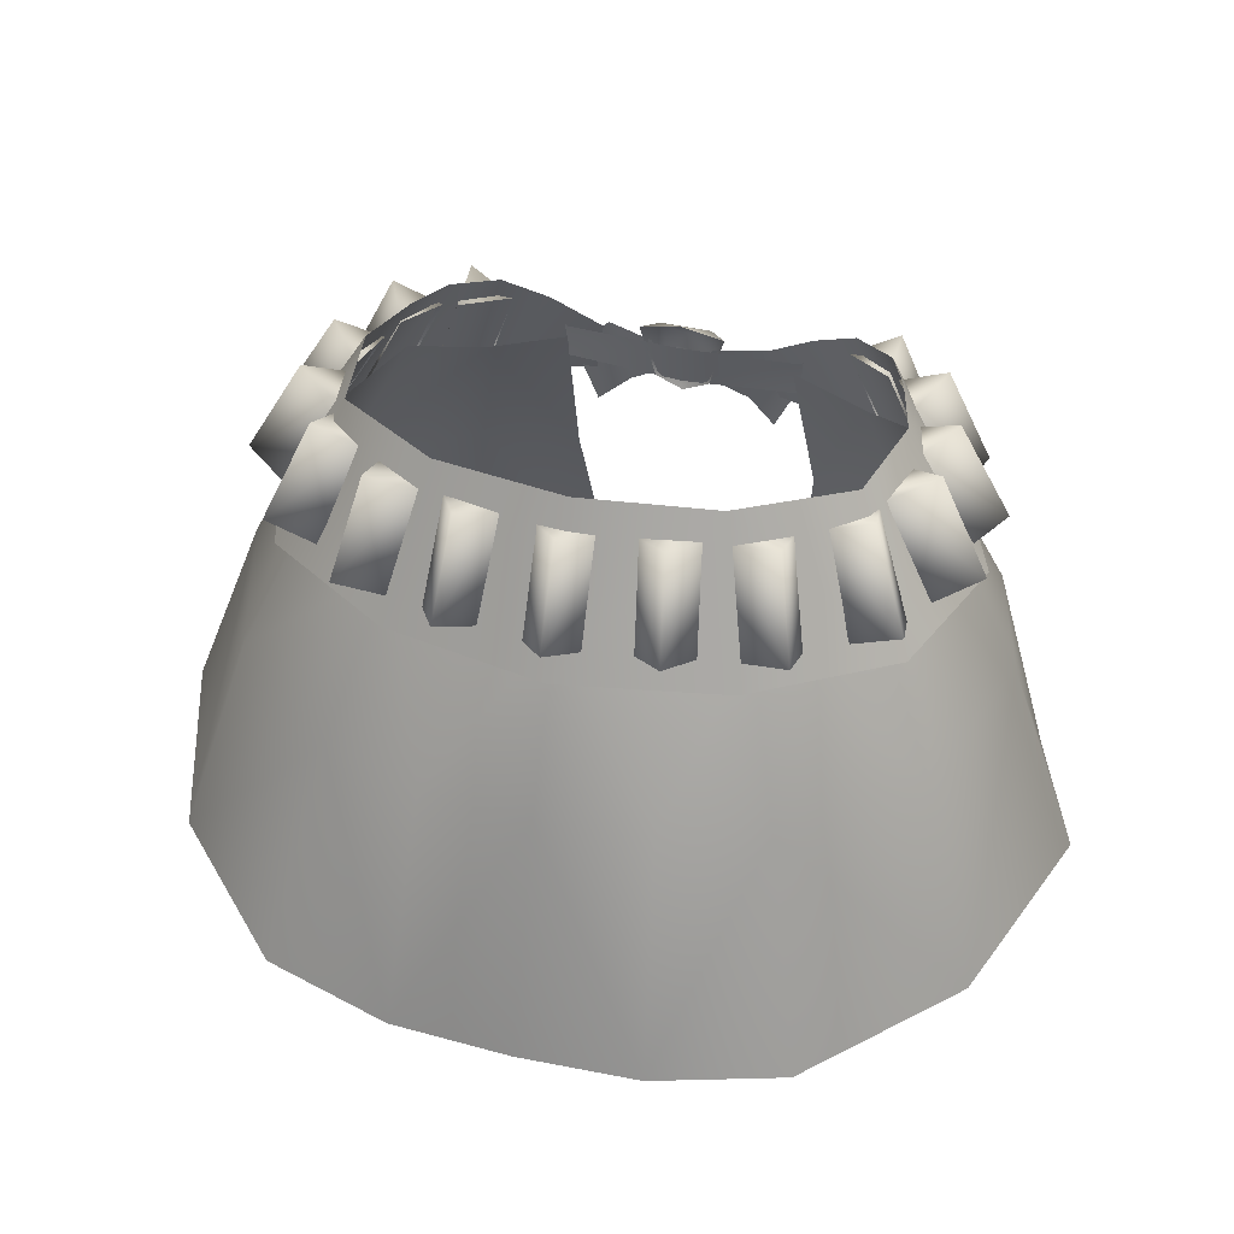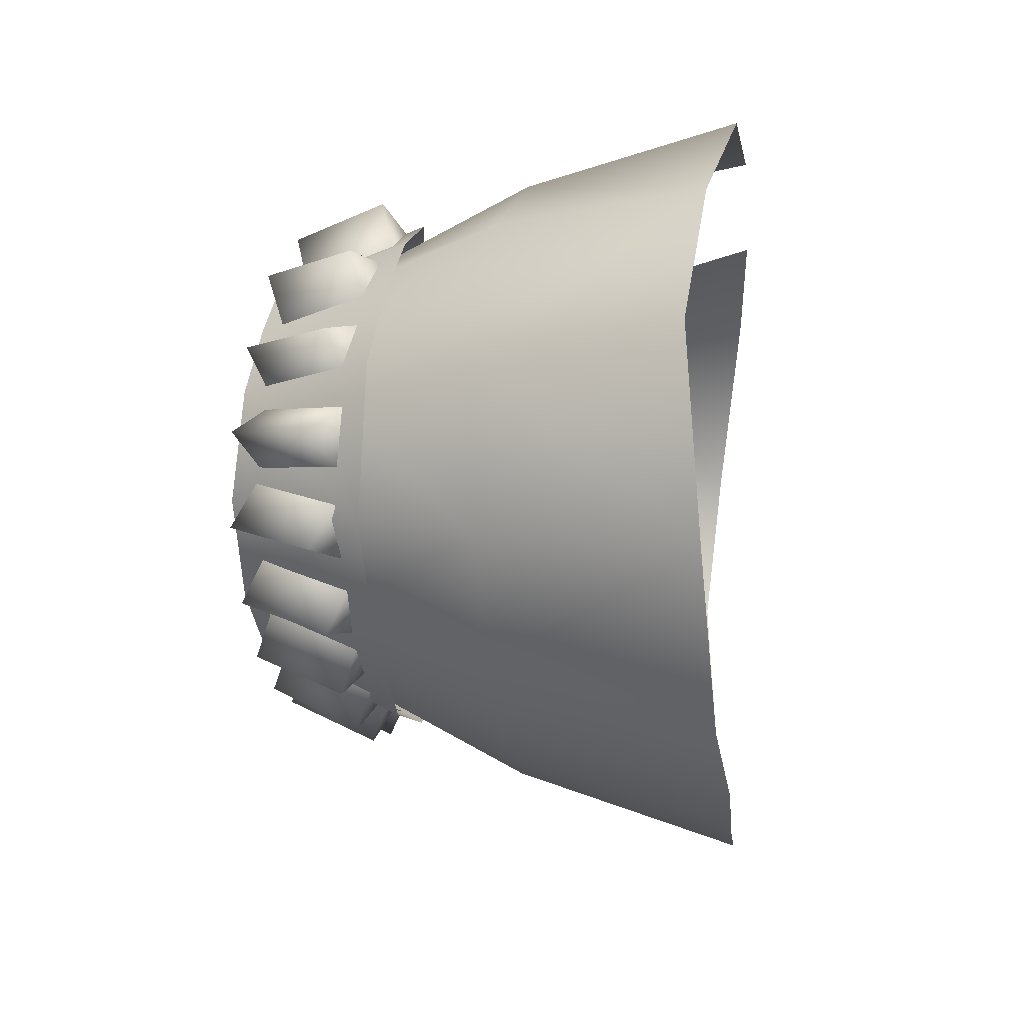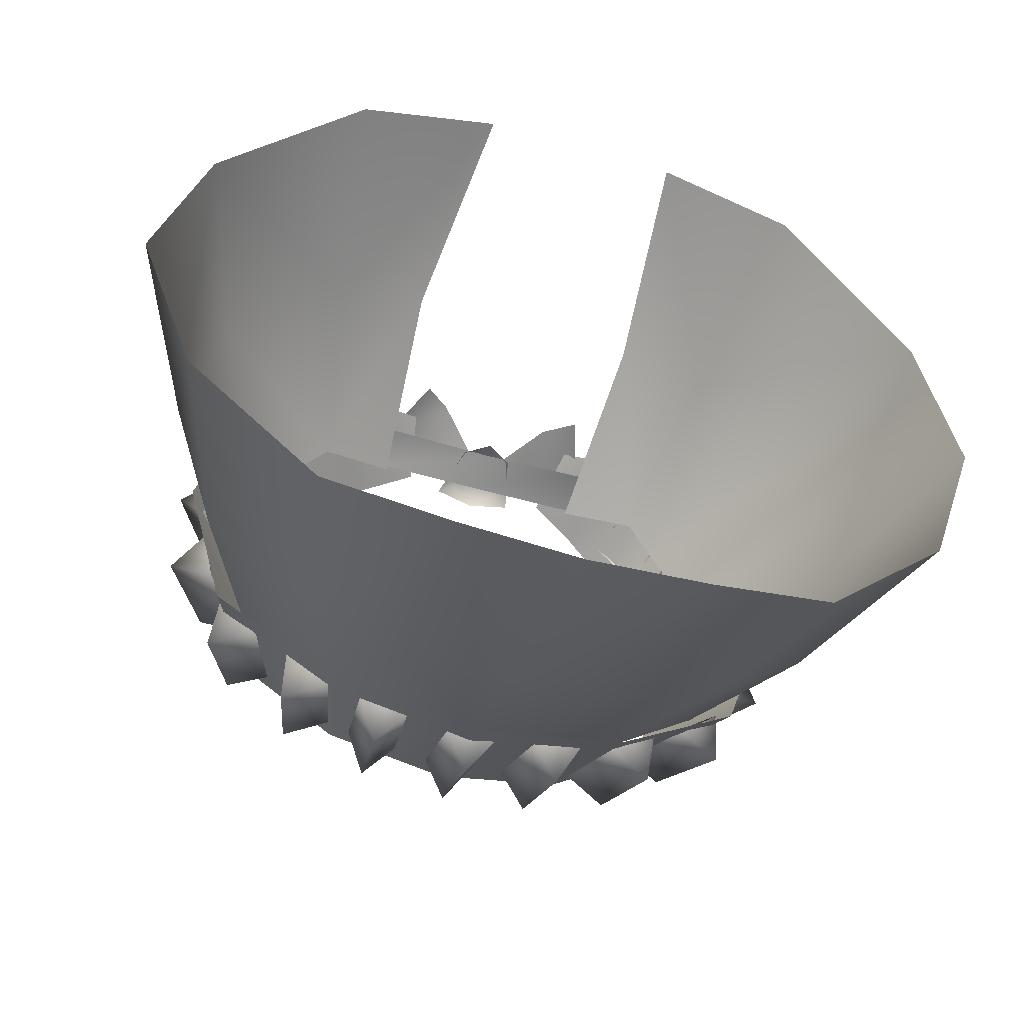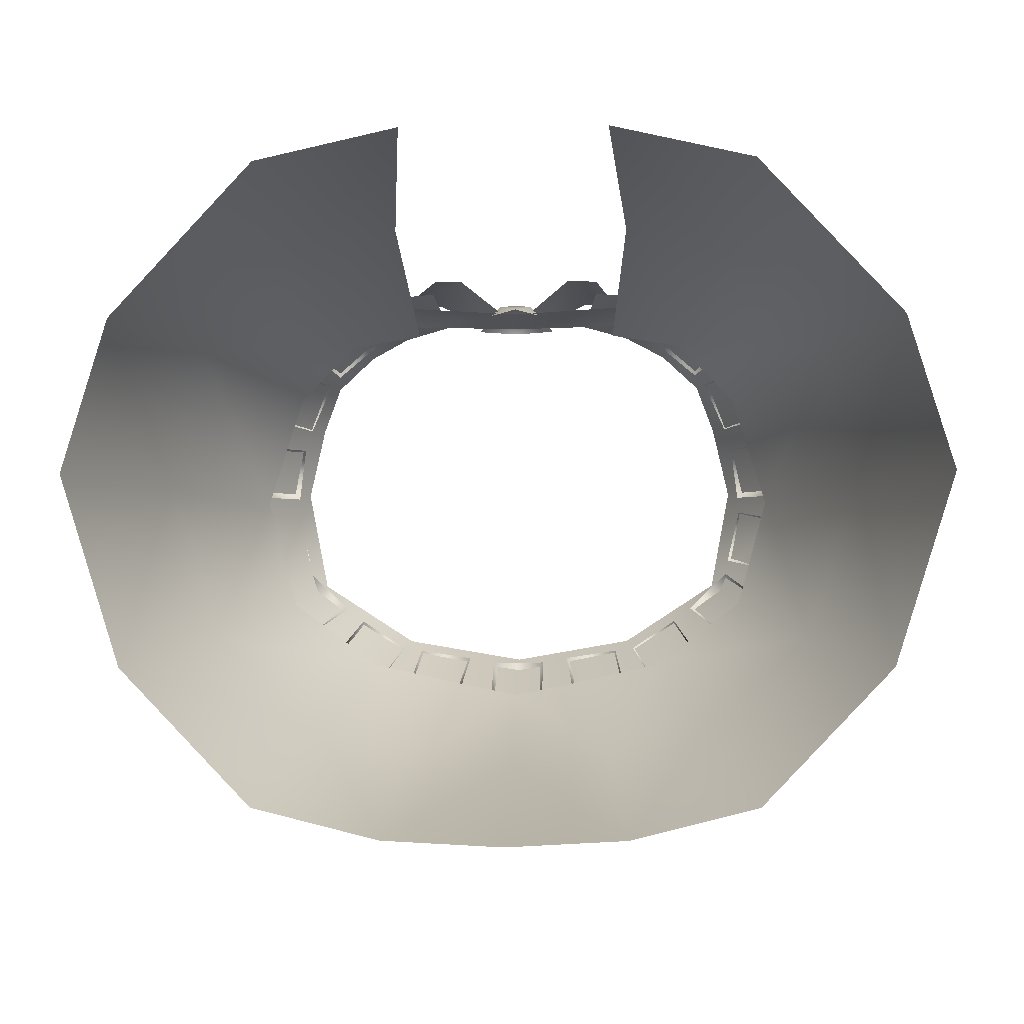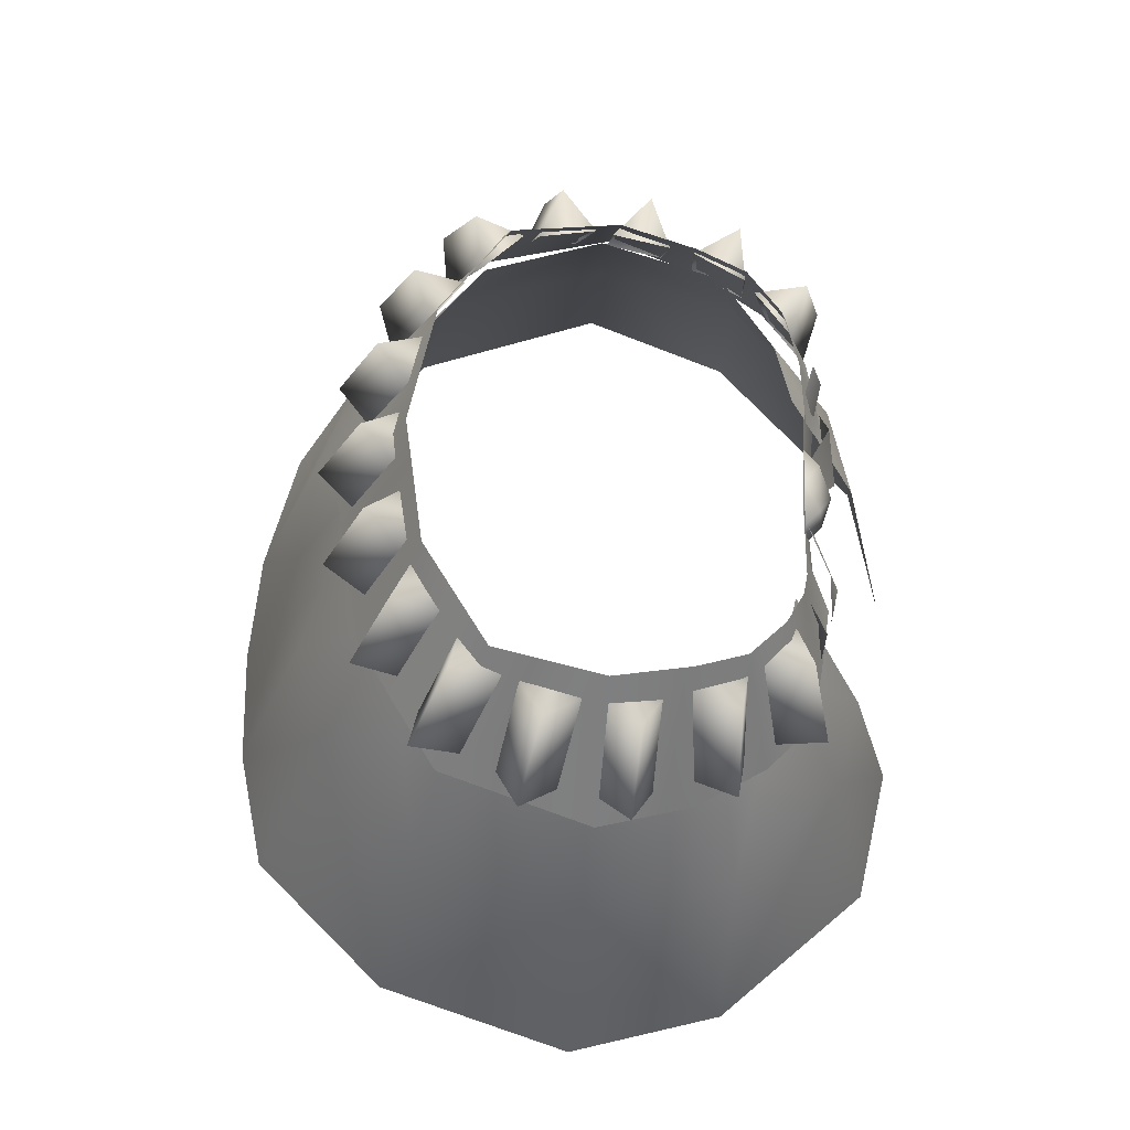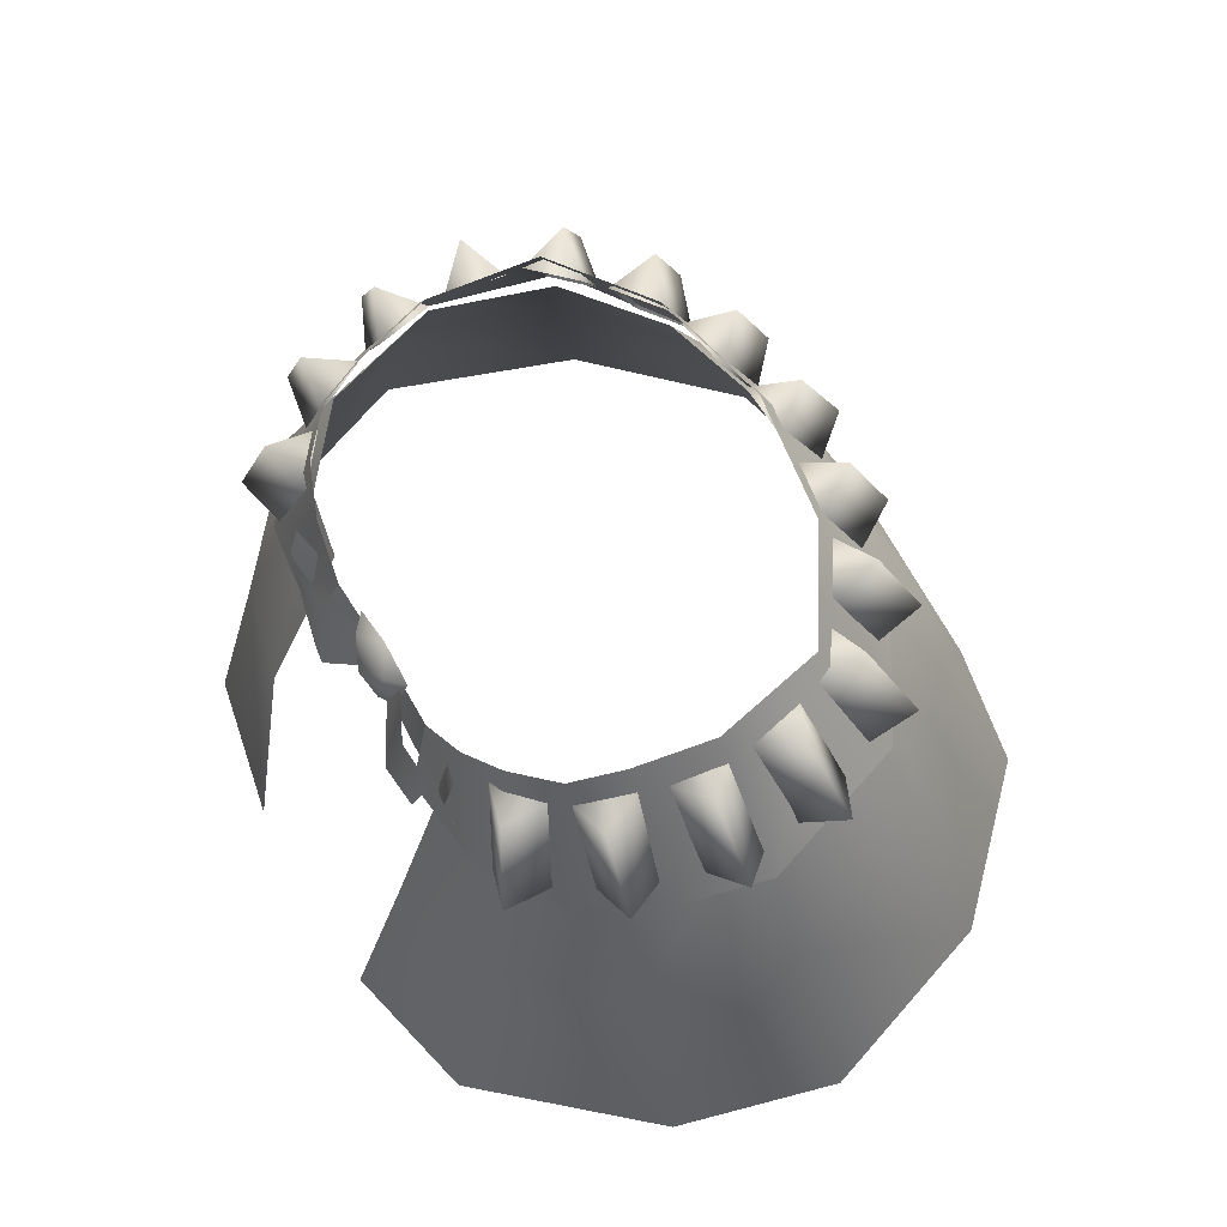
<metadata>
{"format":"obj","ext":"obj","renderer":"f3d","projection":"perspective","resolution":1024,"background":"white","views":[{"elev":42.6,"azim":-164.4,"up":"+Y"},{"elev":-19.6,"azim":-84.0,"up":"+Z"},{"elev":-52.7,"azim":-17.2,"up":"+Z"},{"elev":-6.5,"azim":1.9,"up":"+Z"},{"elev":60.3,"azim":-88.2,"up":"+Y"},{"elev":62.7,"azim":59.3,"up":"+Y"}]}
</metadata>
<code>
g mesh00
v 0 -10.26 -20.27
v 0 0.3358 -14.83
v 7.375 -10.38 -19.74
v 4.835 0.5465 -13.84
v 7.375 -10.38 -19.74
v 0 0.3358 -14.83
v 0 -10.26 -20.27
v 0 -25.85 -25.77
v -8.323 -25.96 -25.33
v 14.02 -10.2 -17.62
v 17.13 -25.23 -23.16
v 8.323 -25.96 -25.33
v -11.14 0.2955 -12.42
v -4.835 0.5465 -13.84
v -7.375 -10.38 -19.74
v 0 0.3358 -14.83
v 0 0.3358 -14.83
v 0 -10.26 -20.27
v -7.375 -10.38 -19.74
v 7.375 -10.38 -19.74
v 4.835 0.5465 -13.84
v 11.14 0.2955 -12.42
v -19.73 0.8062 0.4373
v -17.5 0.3069 -7.665
v -22 -10.08 -10.87
v -11.14 0.2955 -12.42
v -14.02 -10.2 -17.62
v -7.375 -10.38 -19.74
v -8.323 -25.96 -25.33
v 0 -10.26 -20.27
v 0 -25.85 -25.77
v 0 -10.26 -20.27
v 8.323 -25.96 -25.33
v 14.02 -10.2 -17.62
v 22 -10.08 -10.87
v 17.5 0.3069 -7.665
v 19.73 0.8062 0.4373
f 1 2 3
f 4 5 6
f 7 8 9
f 10 11 12
f 13 14 15
f 15 14 16
f 17 18 19
f 20 21 22
f 23 24 25
f 25 24 26
f 25 26 27
f 27 26 28
f 27 28 29
f 29 28 30
f 31 32 33
f 33 32 3
f 33 3 34
f 34 3 22
f 34 22 35
f 35 22 36
f 35 36 37
v 8.569 -13.55 19.11
v 7.146 -28.65 22.65
v 15.1 -13.15 17.49
v 17.17 -28 20.56
v 27.33 -25.82 10.19
v 7.683 -0.4564 13.68
v 8.569 -13.55 19.11
v 12.88 -1.577 12.59
v 15.1 -13.15 17.49
v 23.15 -11.58 10.41
v 27.33 -25.82 10.19
v 25.58 -10.52 0.4758
v 30.74 -24.27 -0.3775
v 26.28 -24.78 -13.76
v 17.13 -25.23 -23.16
v 14.02 -10.2 -17.62
v 26.28 -24.78 -13.76
v 22 -10.08 -10.87
v 25.58 -10.52 0.4758
v 19.73 0.8062 0.4373
v 23.15 -11.58 10.41
v 17.14 0.4564 8.675
v 12.88 -1.577 12.59
f 38 39 40
f 40 39 41
f 40 41 42
f 43 44 45
f 45 44 46
f 45 46 47
f 47 46 48
f 47 48 49
f 49 48 50
f 49 50 51
f 52 53 54
f 54 53 55
f 54 55 56
f 56 55 57
f 56 57 58
f 58 57 59
f 58 59 60
v -27.33 -25.82 10.19
v -17.17 -28 20.56
v -15.1 -13.15 17.49
v -7.146 -28.65 22.65
v -8.569 -13.55 19.11
v -26.28 -24.78 -13.76
v -30.74 -24.27 -0.3775
v -25.58 -10.52 0.4758
v -23.15 -11.58 10.41
v -12.88 -1.577 12.59
v -7.683 -0.4564 13.68
v -8.323 -25.96 -25.33
v -17.13 -25.23 -23.16
v -14.02 -10.2 -17.62
v -26.28 -24.78 -13.76
v -22 -10.08 -10.87
v -25.58 -10.52 0.4758
v -19.73 0.8062 0.4373
v -23.15 -11.58 10.41
v -17.14 0.4564 8.675
v -12.88 -1.577 12.59
f 61 62 63
f 63 62 64
f 63 64 65
f 66 67 68
f 68 67 61
f 68 61 69
f 69 61 63
f 69 63 70
f 70 63 65
f 70 65 71
f 72 73 74
f 74 73 75
f 74 75 76
f 76 75 77
f 76 77 78
f 78 77 79
f 78 79 80
f 80 79 81
v 14.58 4.755 10.29
v 17.95 -4.852 12.02
v 21.03 -4.201 7.241
v 10.98 -2.212 -14.73
v 8.825 7.564 -10.18
v 15.77 7.108 -5.685
v 15.9 5.41 6.899
v 12.61 5.408 -8.691
v 12.47 6.902 -11.97
v 9.271 5.643 -10.88
v 12.61 5.408 -8.691
v 14.07 -0.7974 -11.58
v 13.9 0.6767 -14.83
v 16.49 -0.6907 -10.35
v 19.68 0.8752 -10.76
v 19.36 -0.696 -7.566
v 16.78 5.237 -4.897
v 17.12 6.831 -8.113
v 13.91 5.243 -7.682
v 16.78 5.237 -4.897
v 19.36 -0.696 -7.566
v 19.68 0.8752 -10.76
v 16.49 -0.6907 -10.35
v 13.91 5.243 -7.682
v 17.12 6.831 -8.113
v 20.41 -0.9469 -5.271
v 23.36 0.3943 -3.754
v 21.32 -1.359 -1.398
v 17.88 4.564 0.04011
v 19.95 6.338 -2.322
v 16.97 4.976 -3.833
v 17.88 4.564 0.04011
v 21.32 -1.359 -1.398
v 23.36 0.3943 -3.754
v 20.41 -0.9469 -5.271
v 16.97 4.976 -3.833
v 19.95 6.338 -2.322
v 21.41 -1.628 0.7511
v 23.64 -0.4573 3.285
v 20.88 -2.251 4.666
v 17.23 3.708 5.118
v 20.03 5.522 3.745
v 17.77 4.332 1.203
v 17.23 3.708 5.118
v 20.88 -2.251 4.666
v 23.64 -0.4573 3.285
v 21.41 -1.628 0.7511
v 17.77 4.332 1.203
v 20.03 5.522 3.745
v 19.86 -2.456 6.868
v 21.4 -1.625 9.984
v 18.22 -3.198 10.44
v 15.1 3.065 10.31
v 18.31 4.654 9.87
v 16.74 3.807 6.735
v 15.1 3.065 10.31
v 18.22 -3.198 10.44
v 21.4 -1.625 9.984
v 19.86 -2.456 6.868
v 16.74 3.807 6.735
v 18.31 4.654 9.87
v 16.66 -3.785 12.34
v 16.74 -3.011 15.83
v 13.58 -4.339 14.83
v 11.29 2.132 13.45
v 14.48 3.474 14.48
v 14.37 2.686 10.96
v 11.29 2.132 13.45
v 13.58 -4.339 14.83
v 16.74 -3.011 15.83
v 16.66 -3.785 12.34
v 14.37 2.686 10.96
v 14.48 3.474 14.48
v 7.864 5.797 -11.06
v 8.45 -0.4573 -14.15
v 6.851 0.8333 -17.07
v 7.864 5.797 -11.06
v 6.269 7.107 -14.02
v 3.91 5.725 -11.67
v 4.497 -0.5299 -14.75
v 6.851 0.8333 -17.07
v 8.45 -0.4573 -14.15
v 4.497 -0.5299 -14.75
v 3.91 5.725 -11.67
v 6.269 7.107 -14.02
v -14.07 -0.7974 -11.58
v -13.9 0.6767 -14.83
v -10.73 -0.5622 -13.77
v -9.271 5.643 -10.88
v -12.47 6.902 -11.97
v -12.61 5.408 -8.691
v -13.9 0.6767 -14.83
v -14.07 -0.7974 -11.58
v -12.61 5.408 -8.691
v -12.47 6.902 -11.97
v -9.271 5.643 -10.88
v -10.73 -0.5622 -13.77
v -19.36 -0.696 -7.566
v -19.68 0.8752 -10.76
v -16.49 -0.6907 -10.35
v -13.91 5.243 -7.682
v -17.12 6.831 -8.113
v -16.78 5.237 -4.897
v -19.68 0.8752 -10.76
v -19.36 -0.696 -7.566
v -16.78 5.237 -4.897
v -17.12 6.831 -8.113
v -13.91 5.243 -7.682
v -16.49 -0.6907 -10.35
v -21.32 -1.359 -1.398
v -23.36 0.3943 -3.754
v -20.41 -0.9469 -5.271
v -16.97 4.976 -3.833
v -19.95 6.338 -2.322
v -17.88 4.564 0.04011
v -23.36 0.3943 -3.754
v -21.32 -1.359 -1.398
v -17.88 4.564 0.04011
v -19.95 6.338 -2.322
v -16.97 4.976 -3.833
v -20.41 -0.9469 -5.271
v -20.88 -2.251 4.666
v -23.64 -0.4573 3.285
v -21.41 -1.628 0.7511
v -17.77 4.332 1.203
v -20.03 5.522 3.745
v -17.23 3.708 5.118
v -23.64 -0.4573 3.285
v -20.88 -2.251 4.666
v -17.23 3.708 5.118
v -20.03 5.522 3.745
v -17.77 4.332 1.203
v -21.41 -1.628 0.7511
v -18.22 -3.198 10.44
v -21.4 -1.625 9.984
v -19.86 -2.456 6.868
v -16.74 3.807 6.735
v -18.31 4.654 9.87
v -15.1 3.065 10.31
v -21.4 -1.625 9.984
v -18.22 -3.198 10.44
v -15.1 3.065 10.31
v -18.31 4.654 9.87
v -16.74 3.807 6.735
v -19.86 -2.456 6.868
v -13.58 -4.339 14.83
v -16.74 -3.011 15.83
v -16.66 -3.785 12.34
v -14.37 2.686 10.96
v -14.48 3.474 14.48
v -11.29 2.132 13.45
v -16.74 -3.011 15.83
v -13.58 -4.339 14.83
v -11.29 2.132 13.45
v -14.48 3.474 14.48
v -14.37 2.686 10.96
v -16.66 -3.785 12.34
v 10.73 -0.5622 -13.77
v 13.9 0.6767 -14.83
v 14.07 -0.7974 -11.58
v 10.73 -0.5622 -13.77
v 9.271 5.643 -10.88
v 12.47 6.902 -11.97
v 14.3 -5.597 15.15
v -1.999 -0.4363 -15.33
v 0 0.9583 -17.94
v 1.999 -0.4363 -15.33
v 1.999 5.737 -12.03
v 0 7.15 -14.67
v -1.999 5.737 -12.03
v 1.999 5.737 -12.03
v 1.999 -0.4363 -15.33
v 0 0.9583 -17.94
v -1.999 -0.4363 -15.33
v -1.999 5.737 -12.03
v 0 7.15 -14.67
v -6.851 0.8333 -17.07
v -8.45 -0.4573 -14.15
v -7.864 5.797 -11.06
v -3.91 5.725 -11.67
v -6.269 7.107 -14.02
v -7.864 5.797 -11.06
v -8.45 -0.4573 -14.15
v -6.851 0.8333 -17.07
v -4.497 -0.5299 -14.75
v -6.269 7.107 -14.02
v -3.91 5.725 -11.67
v -4.497 -0.5299 -14.75
v 0 7.844 -11.69
v 0 -2.096 -16.91
v -8.825 7.564 -10.18
v -10.98 -2.212 -14.73
v -19.82 -2.333 -9.181
v 17.14 6.245 1.683
v 23.02 -3.241 1.013
v 19.82 -2.333 -9.181
v 11.85 4.01 12.7
v 8.882 2.311 13.96
v 10.5 -5.04 15.75
v 5.422 0.2667 14.52
v 6.376 -4.486 16.23
v -6.376 -4.486 16.23
v -5.422 0.2667 14.52
v -10.5 -5.04 15.75
v -8.882 2.311 13.96
v -14.3 -5.597 15.15
v -11.85 4.01 12.7
v -17.95 -4.852 12.02
v -14.58 4.755 10.29
v -21.03 -4.201 7.241
v -15.9 5.41 6.899
v -23.02 -3.241 1.013
v -17.14 6.245 1.683
v -15.77 7.108 -5.685
f 82 83 84
f 85 86 87
f 84 88 82
f 89 90 91
f 92 93 94
f 95 96 97
f 98 99 100
f 101 102 103
f 104 105 103
f 103 105 106
f 103 106 101
f 107 108 109
f 110 111 112
f 113 114 115
f 116 117 115
f 115 117 118
f 115 118 113
f 119 120 121
f 122 123 124
f 125 126 127
f 128 129 127
f 127 129 130
f 127 130 125
f 131 132 133
f 134 135 136
f 137 138 139
f 140 141 139
f 139 141 142
f 139 142 137
f 143 144 145
f 146 147 148
f 149 150 151
f 152 153 151
f 151 153 154
f 151 154 149
f 155 156 157
f 158 159 160
f 161 162 163
f 164 165 157
f 157 165 166
f 157 166 155
f 167 168 169
f 170 171 172
f 173 174 175
f 175 176 173
f 173 176 177
f 173 177 178
f 179 180 181
f 182 183 184
f 185 186 187
f 187 188 185
f 185 188 189
f 185 189 190
f 191 192 193
f 194 195 196
f 197 198 199
f 199 200 197
f 197 200 201
f 197 201 202
f 203 204 205
f 206 207 208
f 209 210 211
f 211 212 209
f 209 212 213
f 209 213 214
f 215 216 217
f 218 219 220
f 221 222 223
f 223 224 221
f 221 224 225
f 221 225 226
f 227 228 229
f 230 231 232
f 233 234 235
f 235 236 233
f 233 236 237
f 233 237 238
f 239 240 241
f 242 243 94
f 94 243 244
f 94 244 92
f 83 82 245
f 246 247 248
f 249 250 251
f 252 253 254
f 255 256 254
f 254 256 257
f 254 257 252
f 258 259 260
f 261 262 263
f 264 265 266
f 260 267 258
f 258 267 268
f 258 268 269
f 86 85 270
f 270 85 271
f 270 271 272
f 272 271 273
f 272 273 274
f 88 84 275
f 275 84 276
f 275 276 87
f 87 276 277
f 87 277 85
f 82 278 245
f 245 278 279
f 245 279 280
f 280 279 281
f 280 281 282
f 283 284 285
f 285 284 286
f 285 286 287
f 287 286 288
f 287 288 289
f 289 288 290
f 289 290 291
f 291 290 292
f 291 292 293
f 293 292 294
f 293 294 274
f 274 294 295
f 274 295 272
v 4.161 -5.6 17
v 2.087 -0.1941 14.44
v 1.162 -2.799 15.07
v 1.763 0.7196 15.3
v 1.225 -2.268 15.65
v 1.849 -3.243 14.76
v 7.931 -0.1941 14.49
v 9.775 -1.425 15.77
v 9.824 0.7196 15.05
v -4.145 -5.6 17
v -1.146 -2.799 15.07
v -2.071 -0.1941 14.44
v 5.483 -0.5605 16.16
v 6.378 -7.43 16.53
v 7.884 -2.451 15.72
v 0.007505 -0.48 16.16
v -9.824 0.7196 15.05
v -9.775 -1.425 15.77
v -7.931 -0.1941 14.49
v 10.5 -3.571 15.57
v 7.981 -3.245 15.36
v -5.903 -0.6339 16.03
v -8.443 -1.88 16.15
v -6.016 -7.239 16.62
v -1.748 0.7196 15.3
v -1.21 -2.268 15.65
v 0.04691 -4.311 15.06
v 0 -0.3349 14.27
v 0 -3.418 14.83
v -7.981 -3.245 15.36
v -10.5 -3.571 15.57
v 2.899 0.8551 14.28
v 0.007505 1.479 14.2
v -2.884 0.8551 14.28
v -1.833 -3.243 14.76
f 296 297 298
f 299 300 301
f 302 303 304
f 305 306 307
f 297 296 308
f 308 296 309
f 308 309 310
f 300 299 311
f 312 313 314
f 315 303 316
f 307 317 305
f 305 317 318
f 305 318 319
f 299 320 311
f 311 320 321
f 311 321 300
f 300 321 322
f 300 322 301
f 303 302 316
f 316 302 323
f 316 323 324
f 324 323 314
f 324 314 325
f 325 314 313
f 325 313 326
f 301 327 299
f 299 327 328
f 299 328 320
f 320 328 329
f 320 329 321
f 321 329 330
f 321 330 322

</code>
